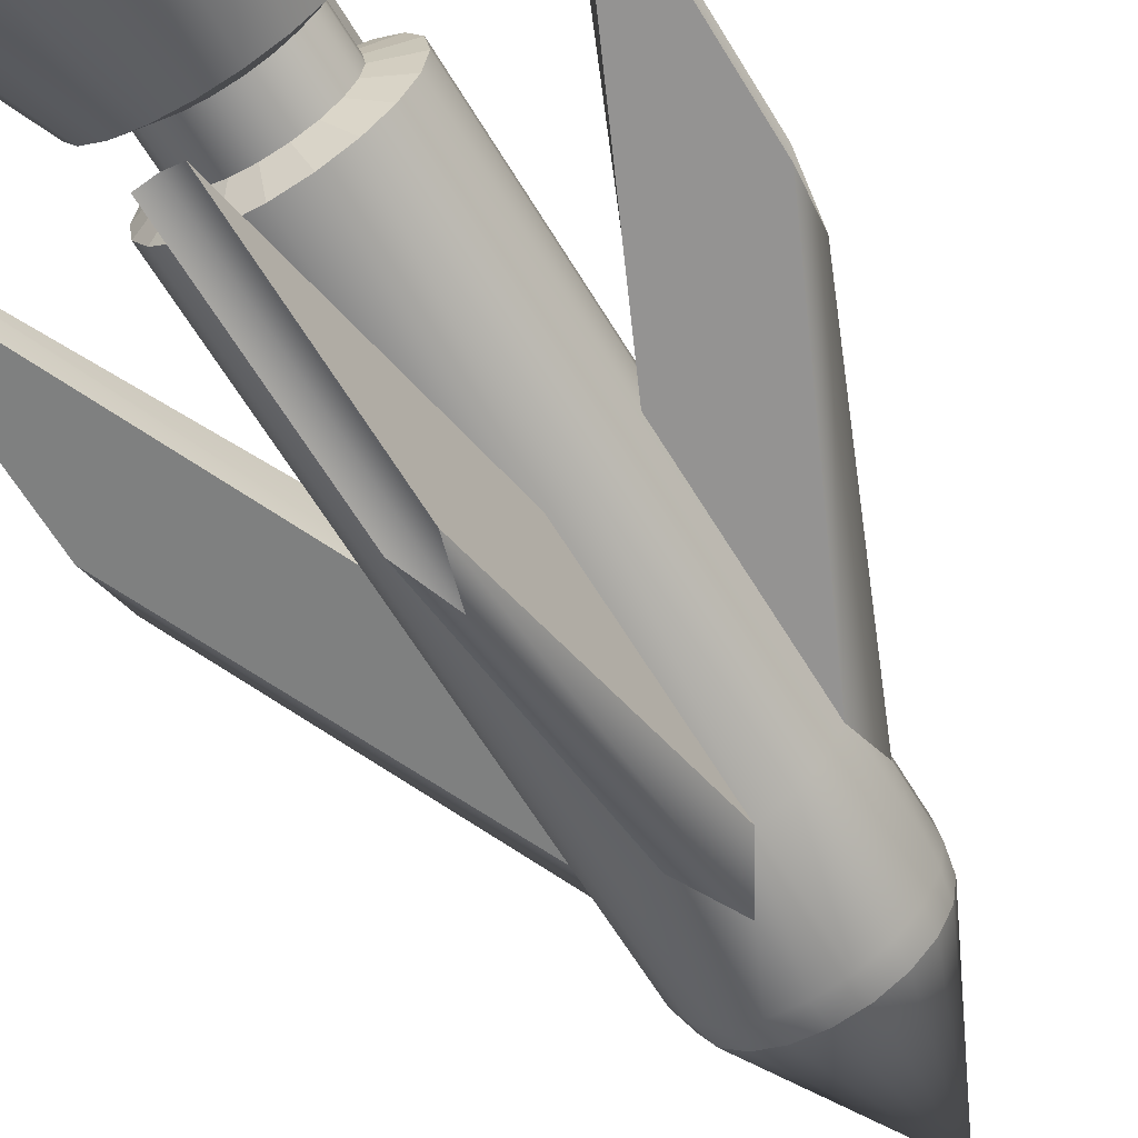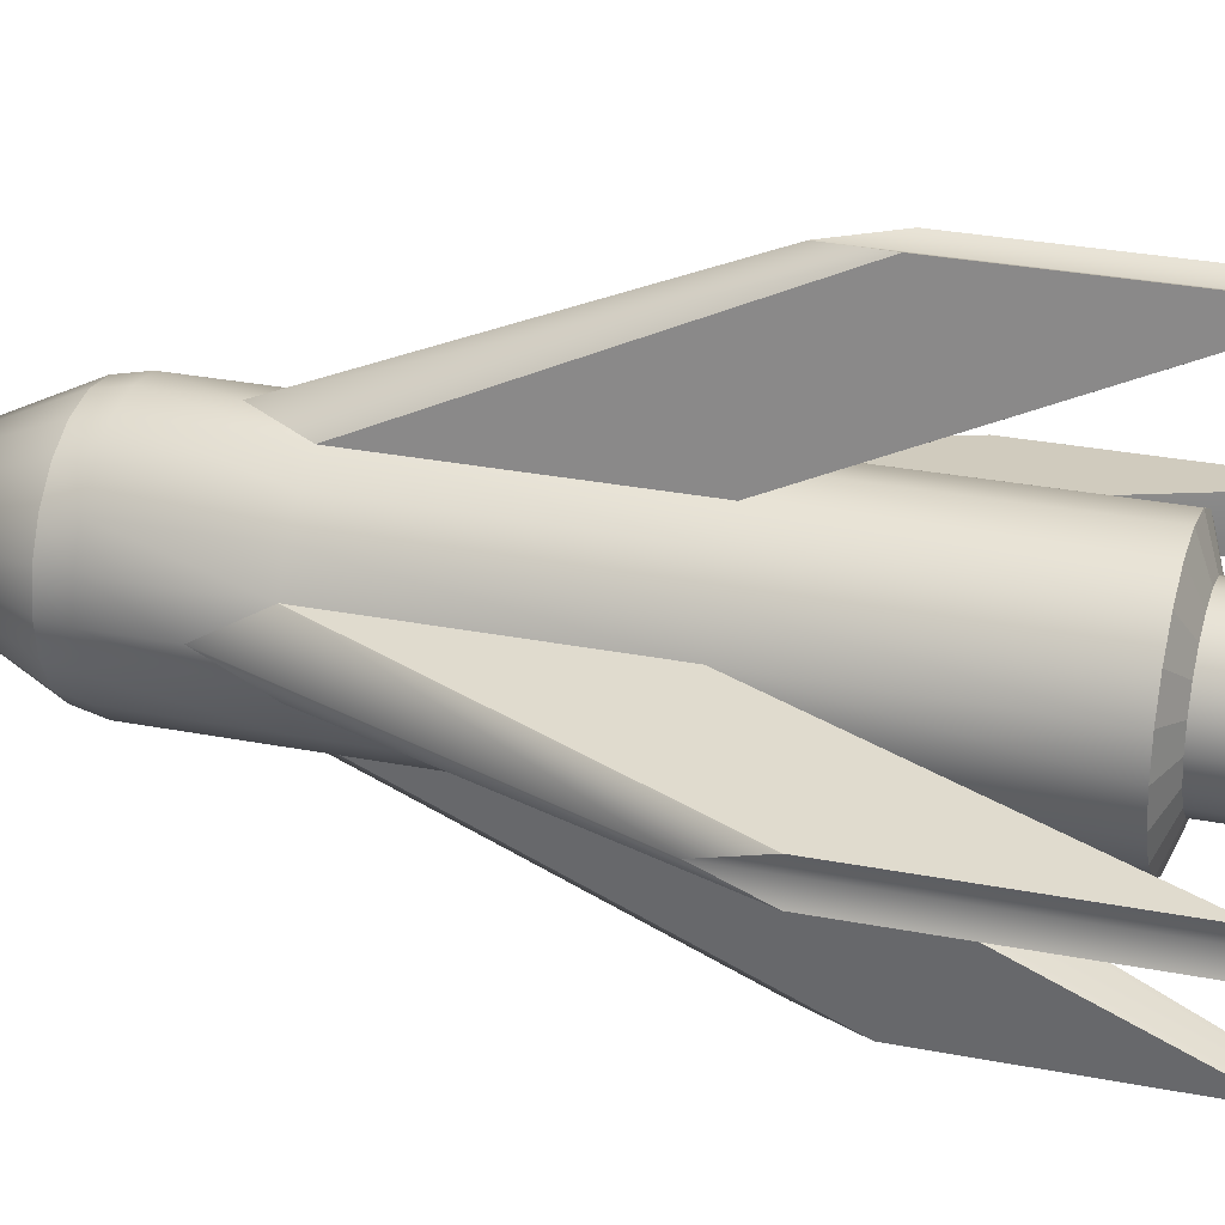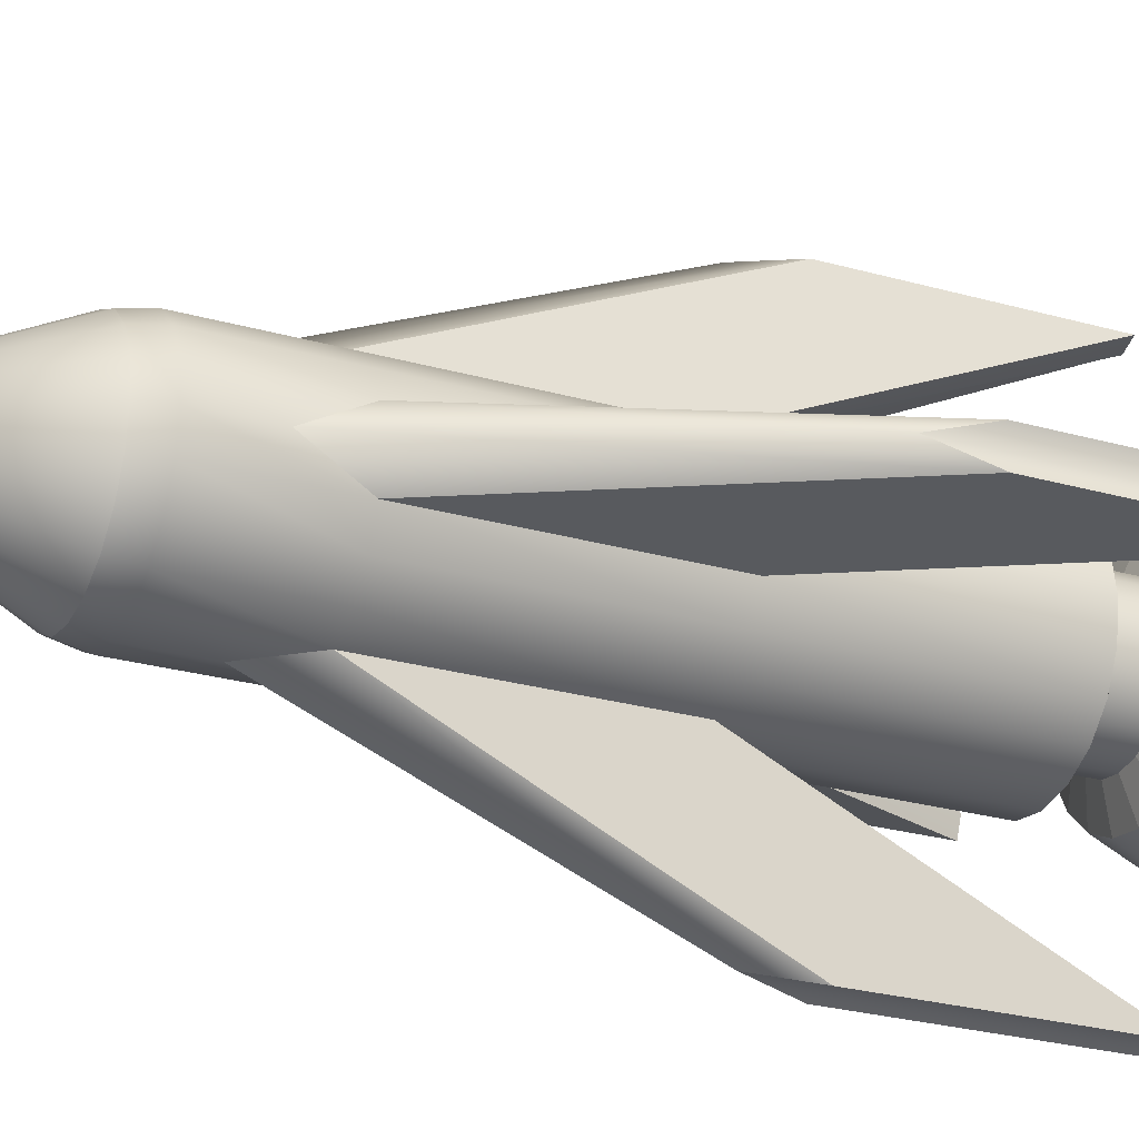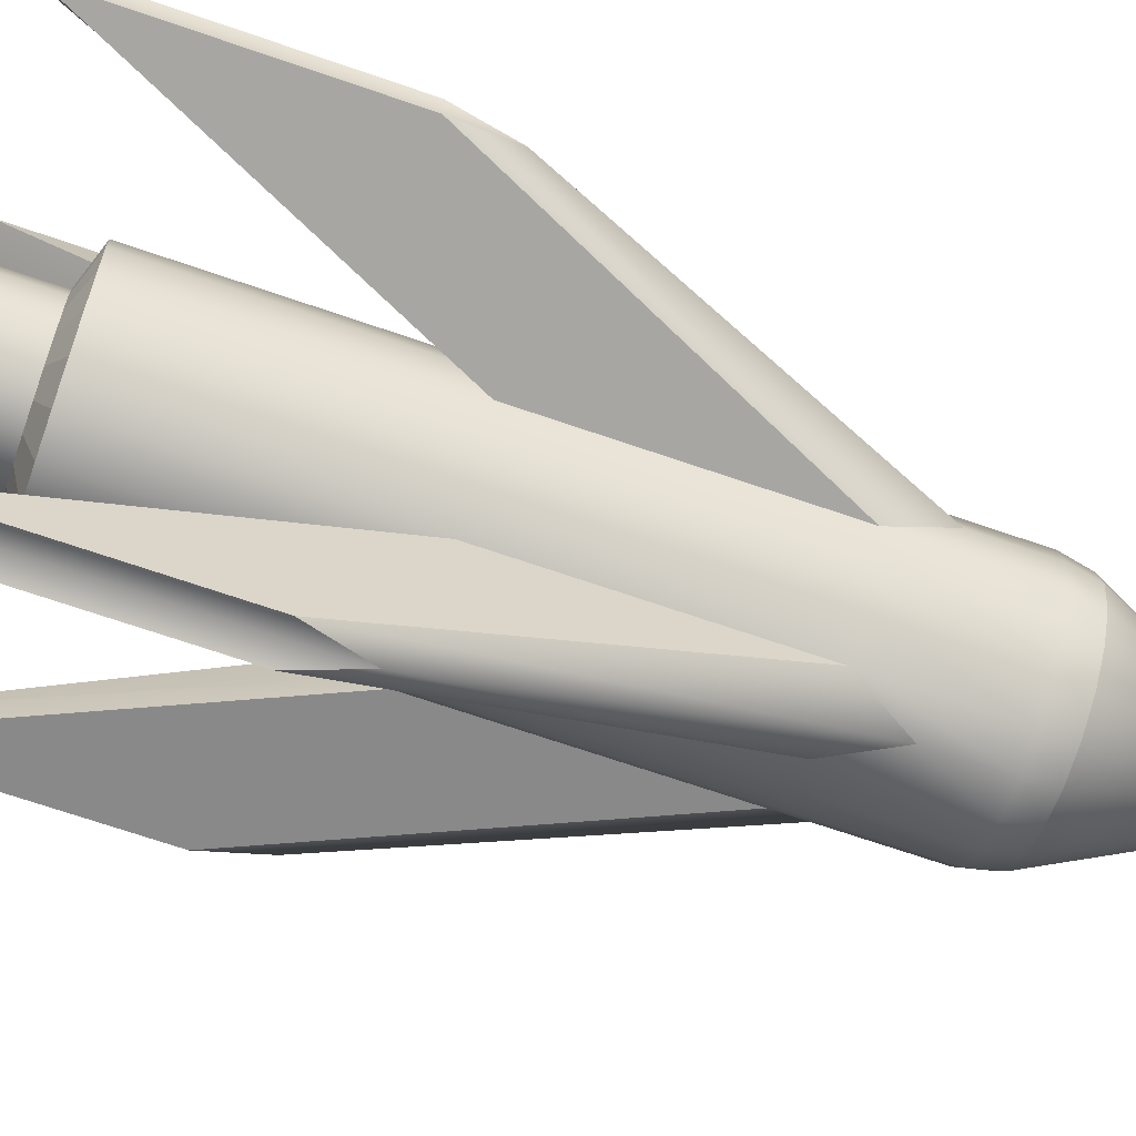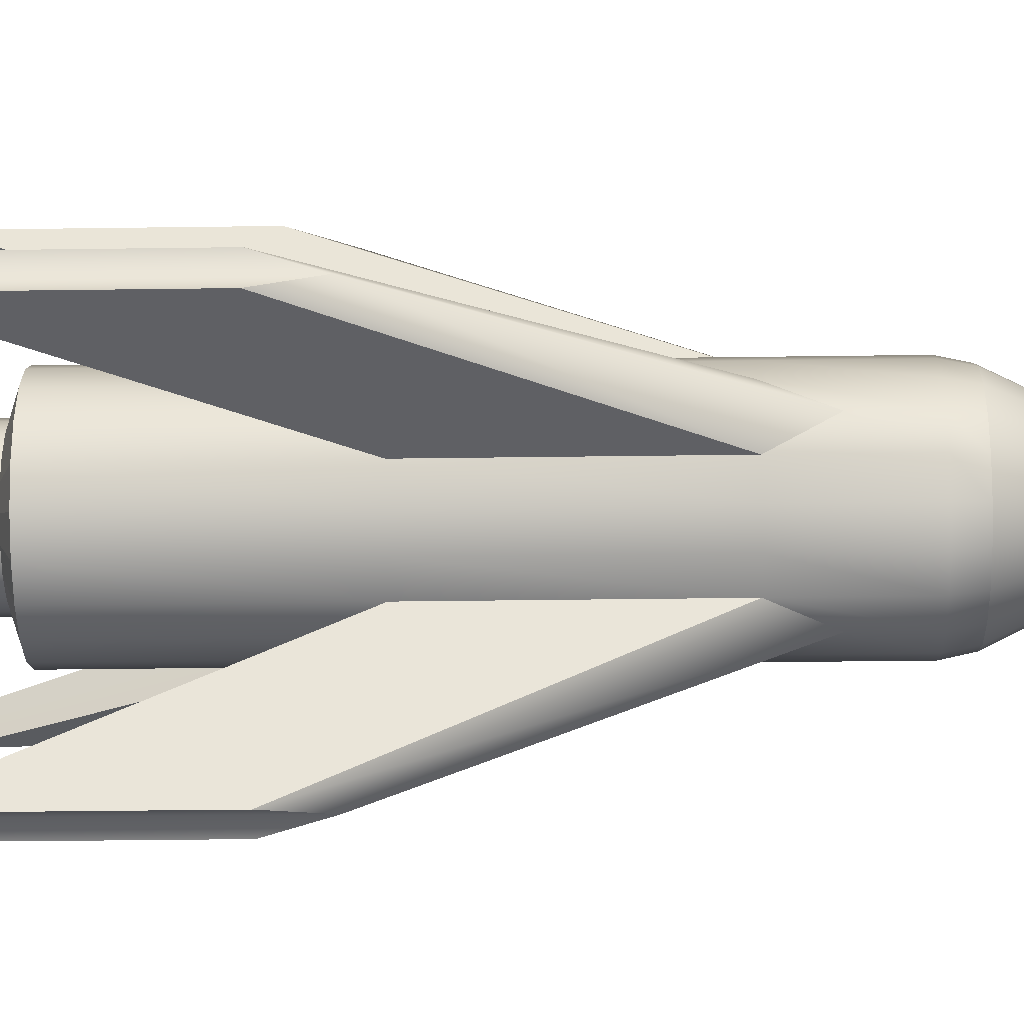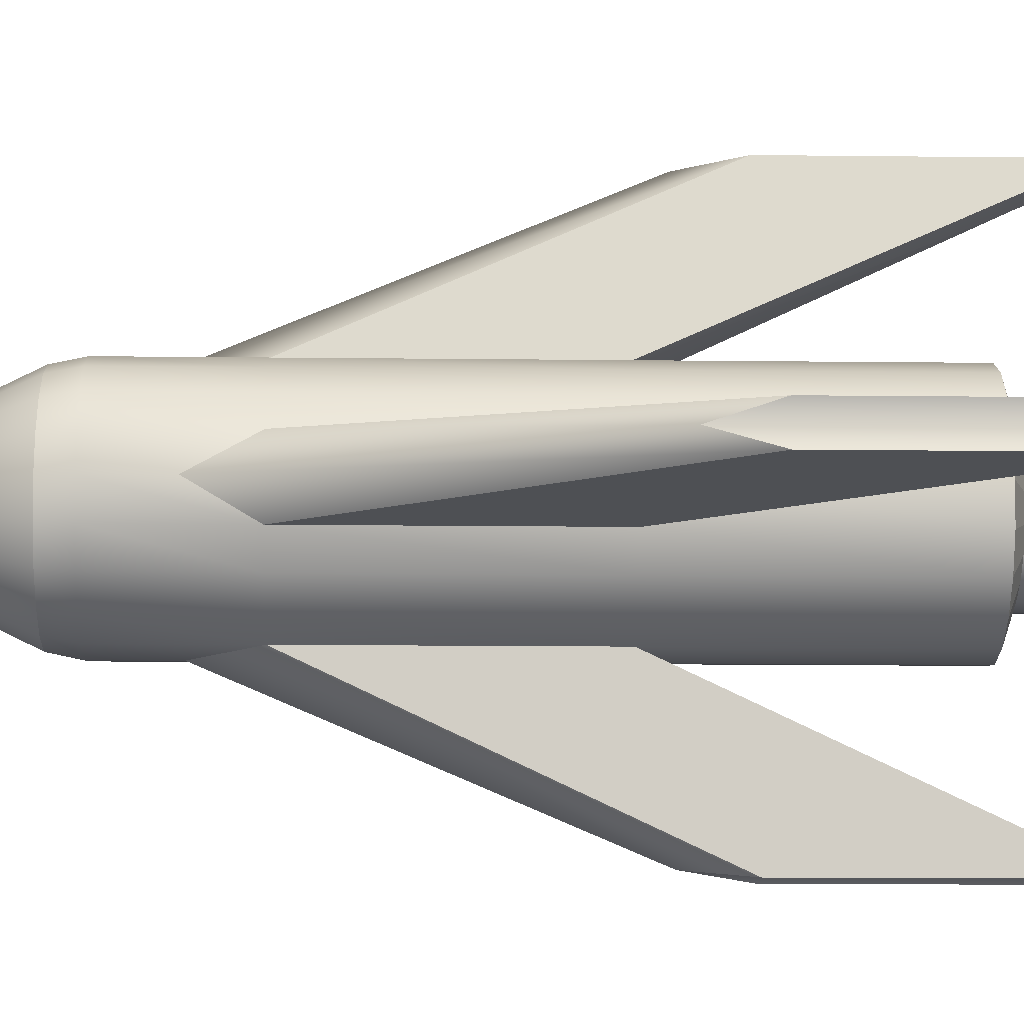
<metadata>
{"format":"obj","ext":"obj","renderer":"f3d","projection":"perspective","resolution":1024,"background":"white","views":[{"elev":-63.5,"azim":31.1,"up":"+Z"},{"elev":28.6,"azim":-73.5,"up":"+Z"},{"elev":-26.1,"azim":-114.2,"up":"+Z"},{"elev":-68.6,"azim":70.9,"up":"+Z"},{"elev":-38.1,"azim":91.0,"up":"+Z"},{"elev":-12.9,"azim":-91.6,"up":"+Z"}]}
</metadata>
<code>
o pCylinder1_Untitled
v 2.414 3.388 -0.1654
v 2.414 1.025 -0.1654
v 2.414 3.388 0.1654
v 2.347 3.921 2e-06
v 2.347 1.025 1e-06
v 2.414 1.025 0.1654
v 0.1654 3.388 2.414
v 0.1654 1.025 2.414
v -0.1654 3.388 2.414
v 0 3.921 2.347
v 0 1.025 2.347
v -0.1654 1.025 2.414
v -2.414 3.388 0.1654
v -2.414 1.025 0.1654
v -2.414 3.388 -0.1654
v -2.347 3.921 1e-06
v -2.347 1.025 0
v -2.414 1.025 -0.1654
v -0.1654 3.388 -2.414
v -0.1654 1.025 -2.414
v 0.1654 3.388 -2.414
v 0 3.921 -2.347
v 0 1.025 -2.347
v 0.1654 1.025 -2.414
v 1 4.191 1e-06
v 0.9511 4.191 0.309
v 0.809 4.191 0.5878
v 0.5878 4.191 0.809
v 0.309 4.191 0.9511
v -0 4.191 1
v -0.309 4.191 0.9511
v -0.5878 4.191 0.809
v -0.809 4.191 0.5878
v -0.9511 4.191 0.309
v -1 4.191 1e-06
v -0.9511 4.191 -0.309
v -0.809 4.191 -0.5878
v -0.5878 4.191 -0.809
v -0.309 4.191 -0.9511
v 0 4.191 -1
v 0.309 4.191 -0.9511
v 0.5878 4.191 -0.809
v 0.809 4.191 -0.5878
v 0.9511 4.191 -0.309
v 1 7.086 1e-06
v 0.9511 6.554 0.309
v 0.809 6.554 0.5878
v 0.5878 6.554 0.809
v 0.309 6.554 0.9511
v -0 7.086 1
v -0.309 6.554 0.9511
v -0.5878 6.554 0.809
v -0.809 6.554 0.5878
v -0.9511 6.554 0.309
v -1 7.086 1e-06
v -0.9511 6.554 -0.309
v -0.809 6.554 -0.5878
v -0.5878 6.554 -0.809
v -0.309 6.554 -0.9511
v 0 7.086 -1
v 0.309 6.554 -0.9511
v 0.5878 6.554 -0.809
v 0.809 6.554 -0.5878
v 0.9511 6.554 -0.309
v 0.6515 1.709 0
v 0.6515 1.262 0
v 0.6196 1.709 0.2013
v 0.6196 1.262 0.2013
v 0.5271 1.709 0.383
v 0.5271 1.262 0.383
v 0.383 1.709 0.5271
v 0.383 1.262 0.5271
v 0.2013 1.709 0.6196
v 0.2013 1.262 0.6196
v -0 1.709 0.6515
v -0 1.262 0.6515
v -0.2013 1.709 0.6196
v -0.2013 1.262 0.6196
v -0.383 1.709 0.5271
v -0.383 1.262 0.5271
v -0.5271 1.709 0.383
v -0.5271 1.262 0.383
v -0.6196 1.709 0.2013
v -0.6196 1.262 0.2013
v -0.6515 1.709 0
v -0.6515 1.262 0
v -0.6196 1.709 -0.2013
v -0.6196 1.262 -0.2013
v -0.5271 1.709 -0.383
v -0.5271 1.262 -0.383
v -0.383 1.709 -0.5271
v -0.383 1.262 -0.5271
v -0.2013 1.709 -0.6196
v -0.2013 1.262 -0.6196
v -0 1.709 -0.6515
v -0 1.262 -0.6515
v 0.2013 1.709 -0.6196
v 0.2013 1.262 -0.6196
v 0.383 1.709 -0.5271
v 0.383 1.262 -0.5271
v 0.6196 1.709 -0.2013
v 0.5271 1.709 -0.383
v 0.5271 1.262 -0.383
v 0.6196 1.262 -0.2013
v 0.809 7.735 -0.5878
v 0.5878 7.735 -0.809
v 0.309 7.735 -0.9511
v 0 7.735 -1
v -0.309 7.735 -0.9511
v -0.5878 7.735 -0.809
v -0.809 7.735 -0.5878
v -0.9511 7.735 -0.309
v -1 7.735 1e-06
v -0.9511 7.735 0.309
v -0.809 7.735 0.5878
v -0.5878 7.735 0.809
v -0.309 7.735 0.9511
v -0 7.735 1
v 0.309 7.735 0.9511
v 0.5878 7.735 0.809
v 0.809 7.735 0.5878
v 0.9511 7.735 0.309
v 1 7.735 1e-06
v 0.9511 7.735 -0.309
v 1 1.829 0
v 0.9511 1.829 0.309
v 0.809 1.829 0.5878
v 0.5878 1.829 0.809
v 0.309 1.829 0.9511
v -0 1.829 1
v -0.309 1.829 0.9511
v -0.5878 1.829 0.809
v -0.809 1.829 0.5878
v -0.9511 1.829 0.309
v -1 1.829 0
v -0.9511 1.829 -0.309
v -0.809 1.829 -0.5878
v -0.5878 1.829 -0.809
v -0.309 1.829 -0.9511
v 0 1.829 -1
v 0.309 1.829 -0.9511
v 0.5878 1.829 -0.809
v 0.809 1.829 -0.5878
v 0.9511 1.829 -0.309
v 1.442 -0.000508 0
v 1.372 -0.000508 0.4457
v 1.167 -0.000508 0.8478
v 0.8478 -0.000508 1.167
v 0.4457 -0.000509 1.372
v 0 -0.000509 1.442
v -0.4457 -0.000509 1.372
v -0.8478 -0.000508 1.167
v -1.167 -0.000508 0.8478
v -1.372 -0.000508 0.4457
v -1.442 -0.000508 0
v -1.372 -0.000508 -0.4457
v -1.167 -0.000508 -0.8478
v -0.8478 -0.000508 -1.167
v -0.4457 -0.000508 -1.372
v 0 -0.000508 -1.442
v 0.4457 -0.000508 -1.372
v 0.8478 -0.000508 -1.167
v 0 -0.000508 0
v 1.167 -0.000508 -0.8478
v 1.372 -0.000508 -0.4457
v 0 9.944 2e-06
v 0.9446 8 1e-06
v 0.8983 8 0.2919
v 0.7642 8 0.5552
v 0.5552 8 0.7642
v 0.2919 8 0.8983
v -0 8 0.9446
v -0.2919 8 0.8983
v -0.5552 8 0.7642
v -0.7642 8 0.5552
v -0.8983 8 0.2919
v -0.9446 8 1e-06
v -0.8983 8 -0.2919
v -0.7642 8 -0.5552
v -0.5552 8 -0.7642
v -0.2919 8 -0.8983
v -0 8 -0.9446
v 0.2919 8 -0.8983
v 0.5552 8 -0.7642
v 0.7642 8 -0.5552
v 0.8983 8 -0.2919
v 1 1.143 0
v 0.9511 1.143 0.309
v 0.809 1.143 0.5878
v 0.5878 1.143 0.809
v 0.309 1.143 0.9511
v -0 1.143 1
v -0.309 1.143 0.9511
v -0.5878 1.143 0.809
v -0.809 1.143 0.5878
v -0.9511 1.143 0.309
v -1 1.143 0
v -0.9511 1.143 -0.309
v -0.809 1.143 -0.5878
v -0.5878 1.143 -0.809
v -0.309 1.143 -0.9511
v 0 1.143 -1
v 0.309 1.143 -0.9511
v 0.5878 1.143 -0.809
v 0.809 1.143 -0.5878
v 0.9511 1.143 -0.309
f 64 45 4 1
f 44 64 1 2
f 25 44 2 5
f 46 26 6 3
f 45 46 3 4
f 26 25 5 6
f 49 50 10 7
f 29 49 7 8
f 30 29 8 11
f 51 31 12 9
f 50 51 9 10
f 31 30 11 12
f 54 55 16 13
f 34 54 13 14
f 35 34 14 17
f 56 36 18 15
f 55 56 15 16
f 36 35 17 18
f 59 60 22 19
f 39 59 19 20
f 40 39 20 23
f 61 41 24 21
f 60 61 21 22
f 41 40 23 24
f 125 144 44 25
f 126 125 25 26
f 127 126 26 27
f 128 127 27 28
f 129 128 28 29
f 130 129 29 30
f 131 130 30 31
f 132 131 31 32
f 133 132 32 33
f 134 133 33 34
f 135 134 34 35
f 136 135 35 36
f 137 136 36 37
f 138 137 37 38
f 139 138 38 39
f 140 139 39 40
f 141 140 40 41
f 142 141 41 42
f 143 142 42 43
f 144 143 43 44
f 5 2 1 4
f 6 5 4 3
f 27 26 46 47
f 28 27 47 48
f 29 28 48 49
f 11 8 7 10
f 12 11 10 9
f 32 31 51 52
f 33 32 52 53
f 34 33 53 54
f 17 14 13 16
f 18 17 16 15
f 37 36 56 57
f 38 37 57 58
f 39 38 58 59
f 23 20 19 22
f 24 23 22 21
f 42 41 61 62
f 43 42 62 63
f 44 43 63 64
f 144 125 65 101
f 187 206 104 66
f 125 126 67 65
f 188 187 66 68
f 126 127 69 67
f 189 188 68 70
f 127 128 71 69
f 190 189 70 72
f 128 129 73 71
f 191 190 72 74
f 129 130 75 73
f 192 191 74 76
f 130 131 77 75
f 193 192 76 78
f 131 132 79 77
f 194 193 78 80
f 132 133 81 79
f 195 194 80 82
f 133 134 83 81
f 196 195 82 84
f 134 135 85 83
f 197 196 84 86
f 135 136 87 85
f 198 197 86 88
f 136 137 89 87
f 199 198 88 90
f 137 138 91 89
f 200 199 90 92
f 138 139 93 91
f 201 200 92 94
f 139 140 95 93
f 202 201 94 96
f 140 141 97 95
f 203 202 96 98
f 141 142 99 97
f 204 203 98 100
f 142 143 102 99
f 205 204 100 103
f 143 144 101 102
f 206 205 103 104
f 124 105 185 186
f 105 106 184 185
f 106 107 183 184
f 107 108 182 183
f 108 109 181 182
f 109 110 180 181
f 110 111 179 180
f 111 112 178 179
f 112 113 177 178
f 113 114 176 177
f 114 115 175 176
f 115 116 174 175
f 116 117 173 174
f 117 118 172 173
f 118 119 171 172
f 119 120 170 171
f 120 121 169 170
f 121 122 168 169
f 122 123 167 168
f 123 124 186 167
f 66 104 101 65
f 68 66 65 67
f 70 68 67 69
f 72 70 69 71
f 74 72 71 73
f 76 74 73 75
f 78 76 75 77
f 80 78 77 79
f 82 80 79 81
f 84 82 81 83
f 86 84 83 85
f 88 86 85 87
f 90 88 87 89
f 92 90 89 91
f 94 92 91 93
f 96 94 93 95
f 98 96 95 97
f 100 98 97 99
f 103 100 99 102
f 104 103 102 101
f 206 187 145 165
f 187 188 146 145
f 188 189 147 146
f 189 190 148 147
f 190 191 149 148
f 191 192 150 149
f 192 193 151 150
f 193 194 152 151
f 194 195 153 152
f 195 196 154 153
f 196 197 155 154
f 197 198 156 155
f 198 199 157 156
f 199 200 158 157
f 200 201 159 158
f 201 202 160 159
f 202 203 161 160
f 203 204 162 161
f 204 205 164 162
f 205 206 165 164
f 167 186 166
f 168 167 166
f 169 168 166
f 170 169 166
f 171 170 166
f 172 171 166
f 173 172 166
f 174 173 166
f 175 174 166
f 176 175 166
f 177 176 166
f 178 177 166
f 179 178 166
f 180 179 166
f 181 180 166
f 182 181 166
f 183 182 166
f 184 183 166
f 185 184 166
f 186 185 166
f 165 145 163
f 145 146 163
f 146 147 163
f 147 148 163
f 148 149 163
f 149 150 163
f 150 151 163
f 151 152 163
f 152 153 163
f 153 154 163
f 154 155 163
f 155 156 163
f 156 157 163
f 157 158 163
f 158 159 163
f 159 160 163
f 160 161 163
f 161 162 163
f 162 164 163
f 164 165 163
f 45 64 124 123
f 46 45 123 122
f 47 46 122 121
f 48 47 121 120
f 49 48 120 119
f 50 49 119 118
f 51 50 118 117
f 52 51 117 116
f 53 52 116 115
f 54 53 115 114
f 55 54 114 113
f 56 55 113 112
f 57 56 112 111
f 58 57 111 110
f 59 58 110 109
f 60 59 109 108
f 61 60 108 107
f 62 61 107 106
f 63 62 106 105
f 64 63 105 124

</code>
